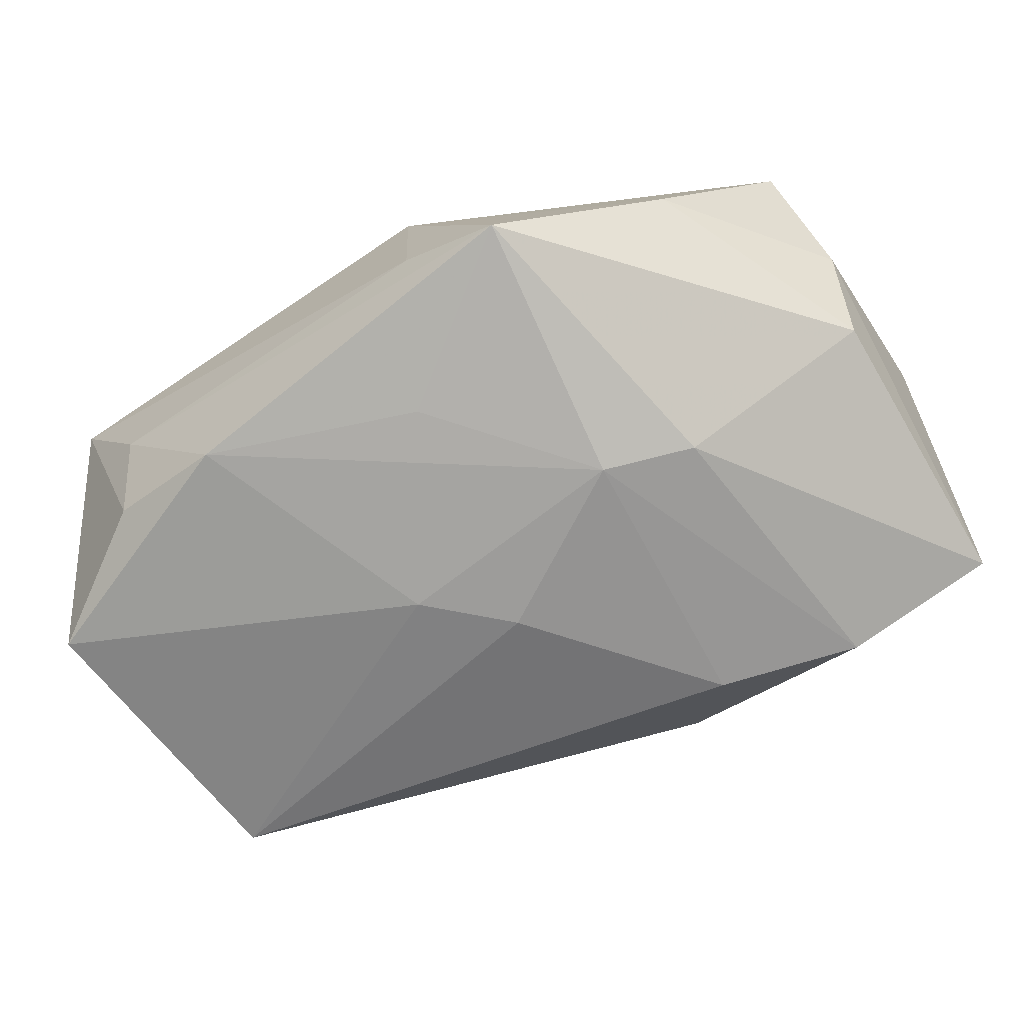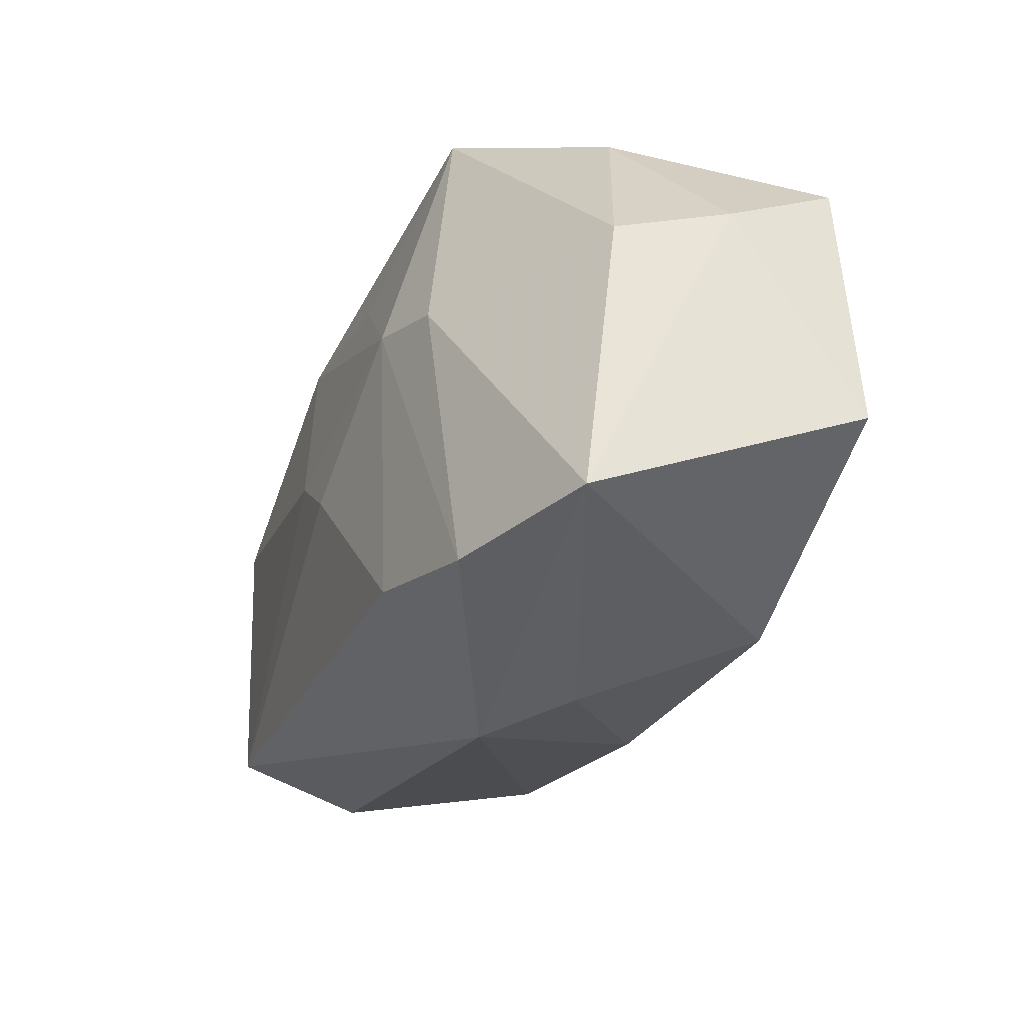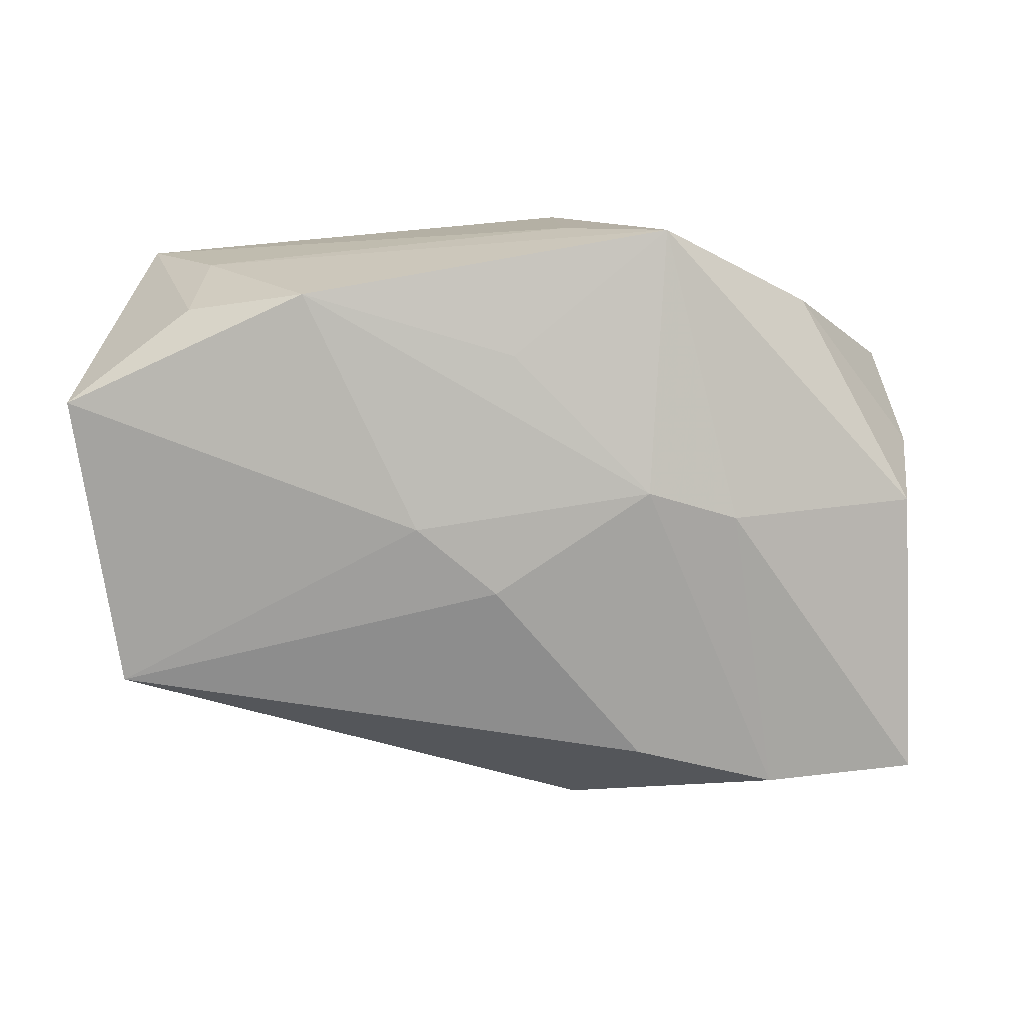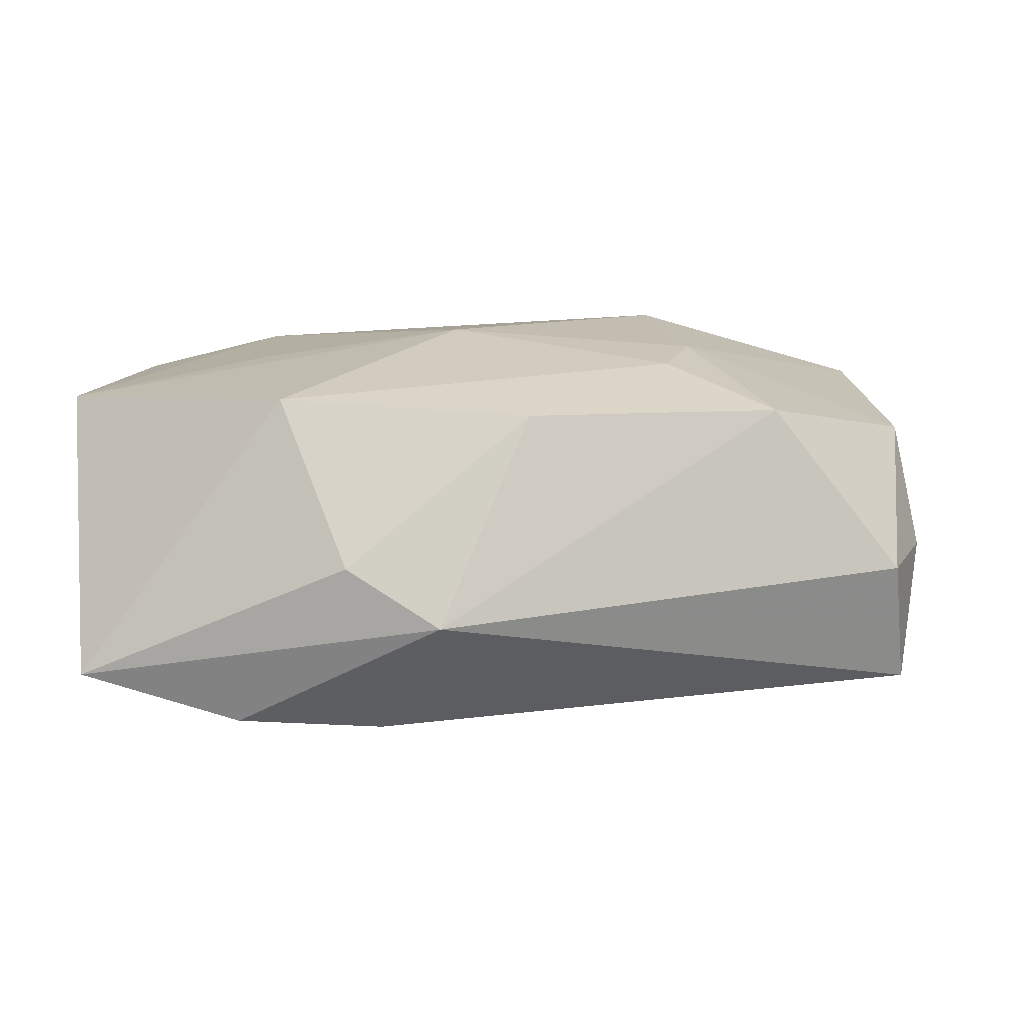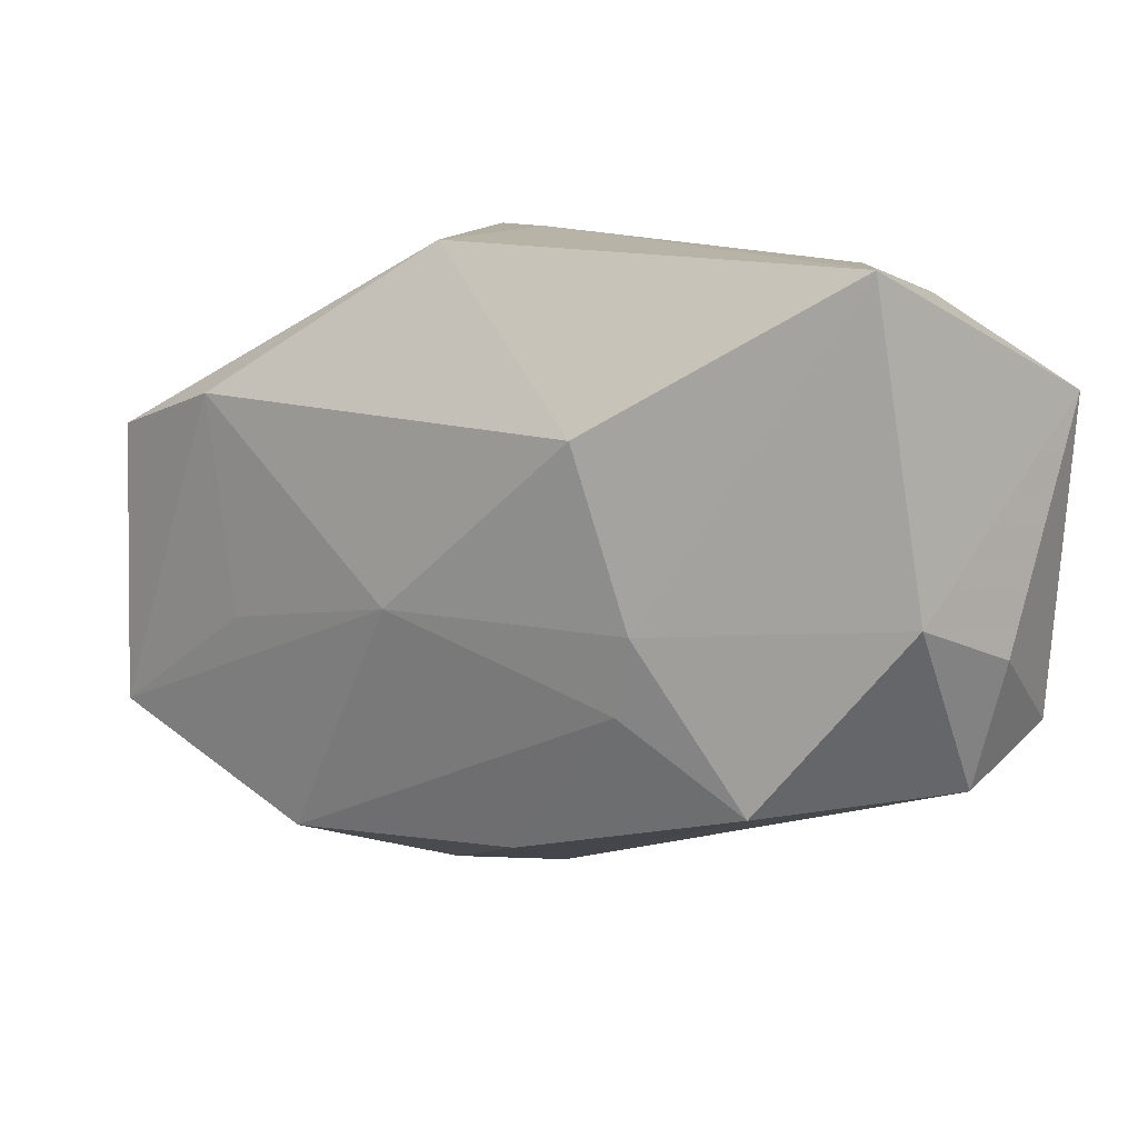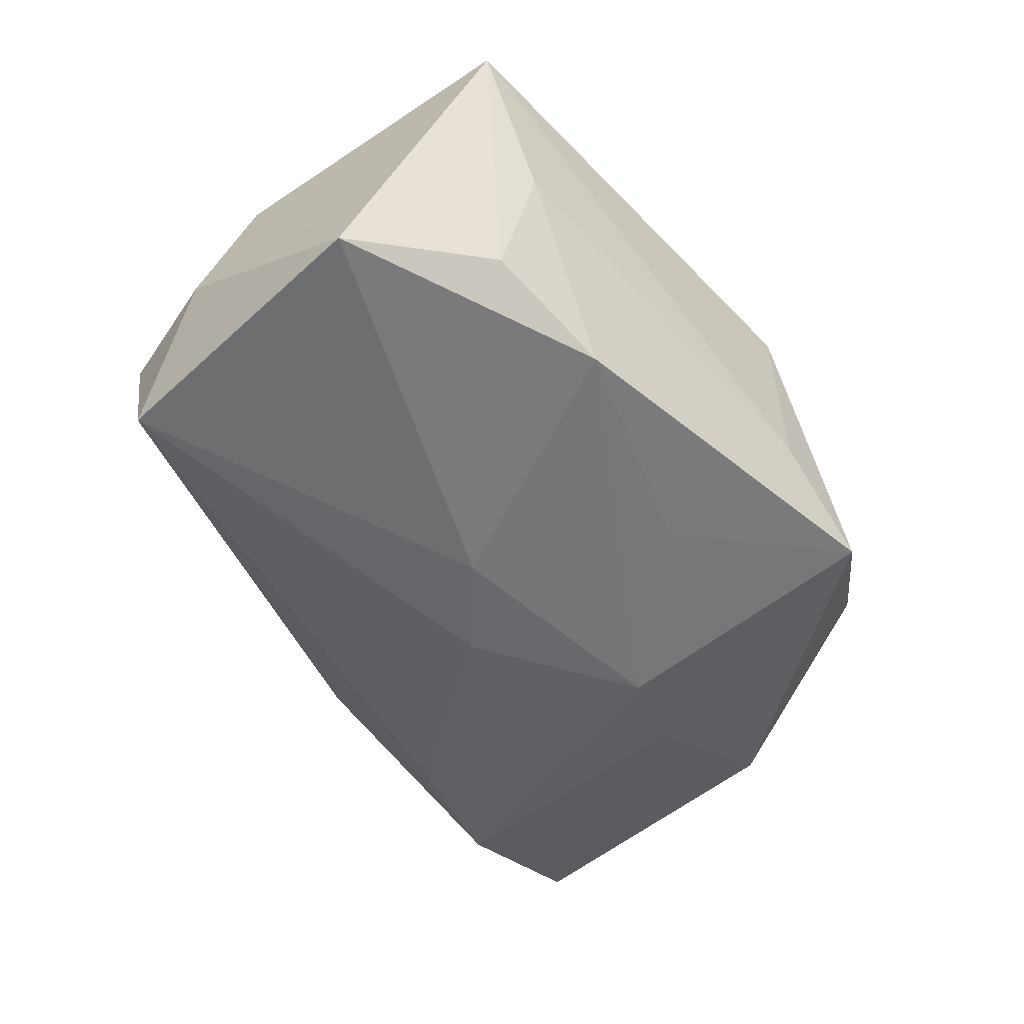
<metadata>
{"format":"obj","ext":"obj","renderer":"f3d","projection":"perspective","resolution":1024,"background":"white","views":[{"elev":-69.2,"azim":-145.6,"up":"+Z"},{"elev":-38.1,"azim":-113.8,"up":"+Y"},{"elev":-77.8,"azim":-174.6,"up":"+Z"},{"elev":12.0,"azim":5.6,"up":"+Z"},{"elev":12.9,"azim":34.7,"up":"+Y"},{"elev":-50.3,"azim":132.6,"up":"+Z"}]}
</metadata>
<code>
v 0.017 0.02333 -0.01447
v -0.029 0.01723 -0.003383
v -0.03793 0.009102 0.01287
v -0.006942 0.0264 -0.006869
v -0.01119 -0.02912 0.0007953
v 0.03955 0.0154 -0.01336
v 0.01742 -0.001365 0.01693
v -0.03546 -0.02776 -0.009721
v -0.002992 -0.02927 -0.004306
v -0.02157 -0.02646 -0.014
v 0.002261 -0.004985 -0.01788
v 0.03704 -0.01464 -0.001427
v -0.01777 -0.02357 0.01462
v -0.01233 0.002959 -0.01788
v 0.01568 -0.008055 0.01612
v -0.03714 -0.002053 -0.007502
v -0.01997 -0.0002924 -0.01653
v 0.03809 -0.01132 -0.01249
v -0.001368 0.01616 -0.0156
v 0.008839 0.00151 -0.01751
v 0.01293 0.01326 0.01826
v -0.03854 -0.01594 0.01342
v 0.02695 0.0256 -0.0006212
v -0.03886 0.001883 0.00238
v -0.004964 -0.001998 0.01836
v -0.02591 0.01314 0.01563
v 0.004009 -0.02164 0.0132
v 0.03403 0.0264 0.01088
v 0.03983 -0.003762 -0.001477
v -0.009413 -0.02192 -0.01565
v 0.02789 0.02253 -0.01078
v -0.006203 0.0264 0.008923
v 0.03769 0.0004555 0.009072
v 0.02565 -0.01517 0.01304
v -0.02297 -0.005691 0.01594
v -0.01604 0.02584 -0.01312
f 9 30 18
f 13 25 22
f 8 13 22
f 6 1 31
f 31 28 6
f 12 34 9
f 9 18 12
f 11 30 14
f 11 18 30
f 21 25 7
f 7 28 21
f 9 34 27
f 19 1 14
f 10 30 9
f 9 8 10
f 14 30 10
f 5 8 9
f 13 8 5
f 9 27 5
f 5 27 13
f 17 8 16
f 14 10 17
f 17 10 8
f 23 31 1
f 28 31 23
f 22 25 35
f 34 12 33
f 33 7 34
f 28 7 33
f 6 28 33
f 6 18 20
f 18 11 20
f 20 1 6
f 14 1 20
f 20 11 14
f 25 13 15
f 15 7 25
f 34 7 15
f 15 27 34
f 13 27 15
f 1 19 36
f 36 17 16
f 36 23 1
f 36 19 14
f 14 17 36
f 29 12 18
f 29 33 12
f 29 18 6
f 6 33 29
f 28 23 4
f 23 36 4
f 2 36 16
f 32 4 36
f 36 2 32
f 32 2 3
f 28 4 32
f 21 28 32
f 24 2 16
f 3 2 24
f 22 3 24
f 24 8 22
f 16 8 24
f 21 32 26
f 26 32 3
f 26 25 21
f 26 35 25
f 22 35 26
f 26 3 22

</code>
